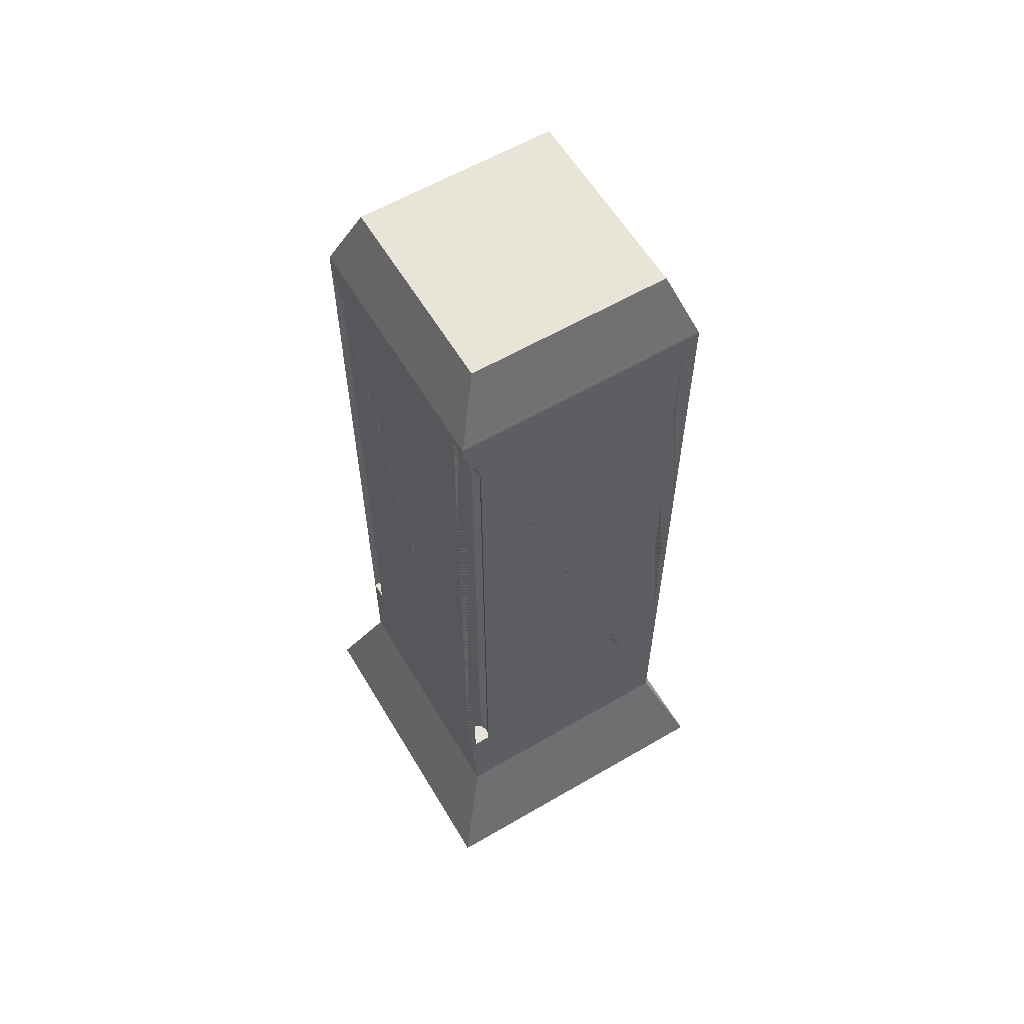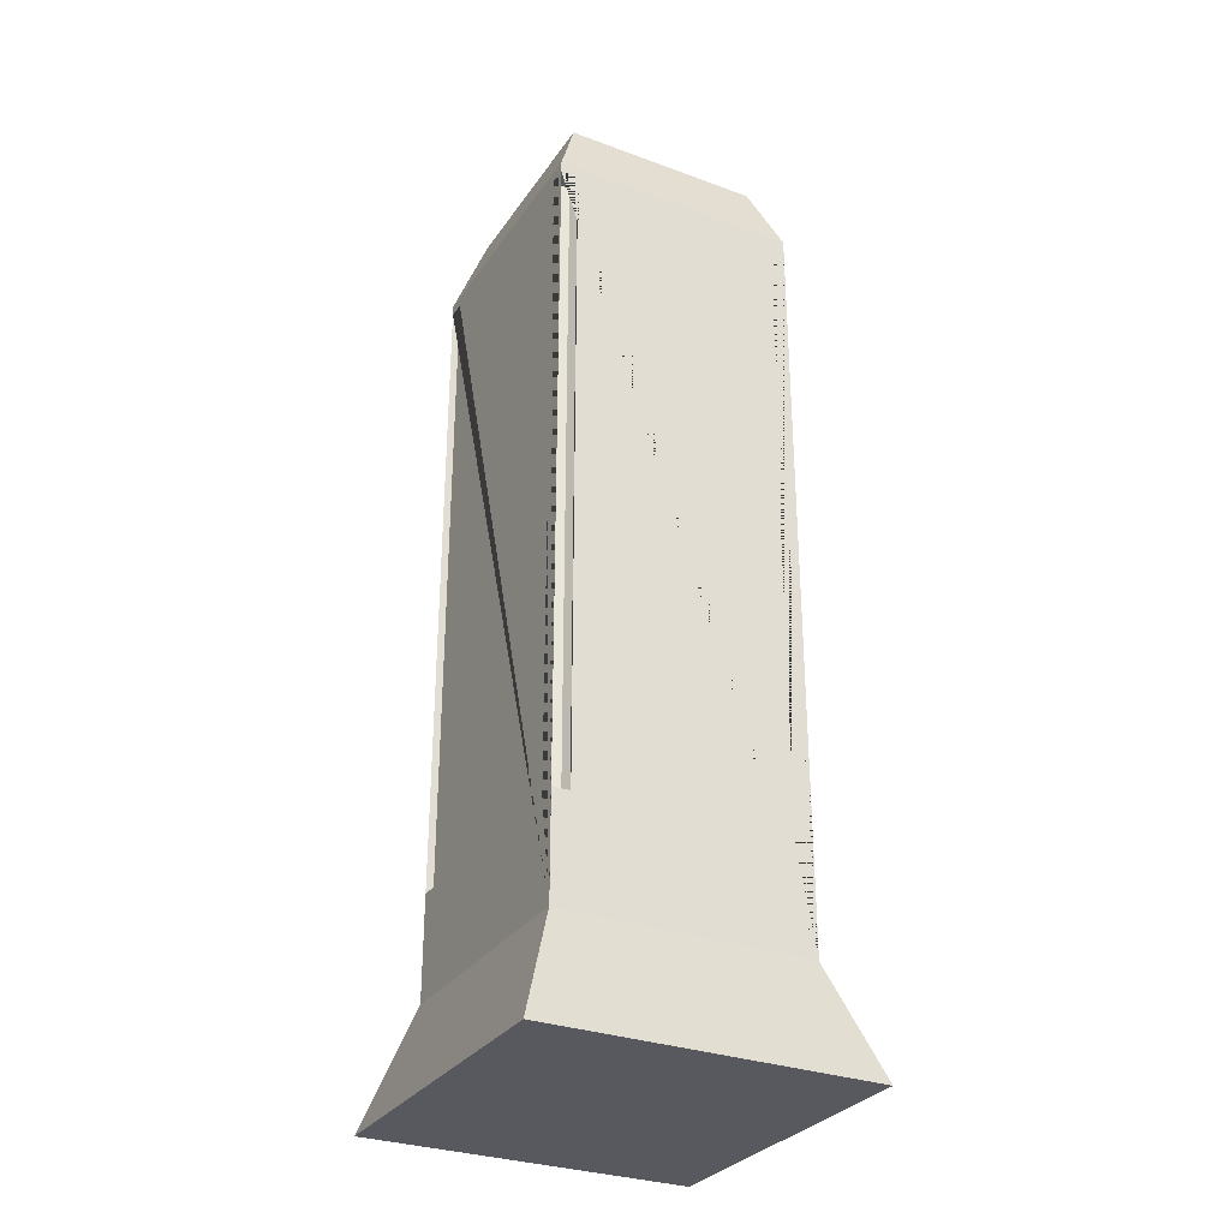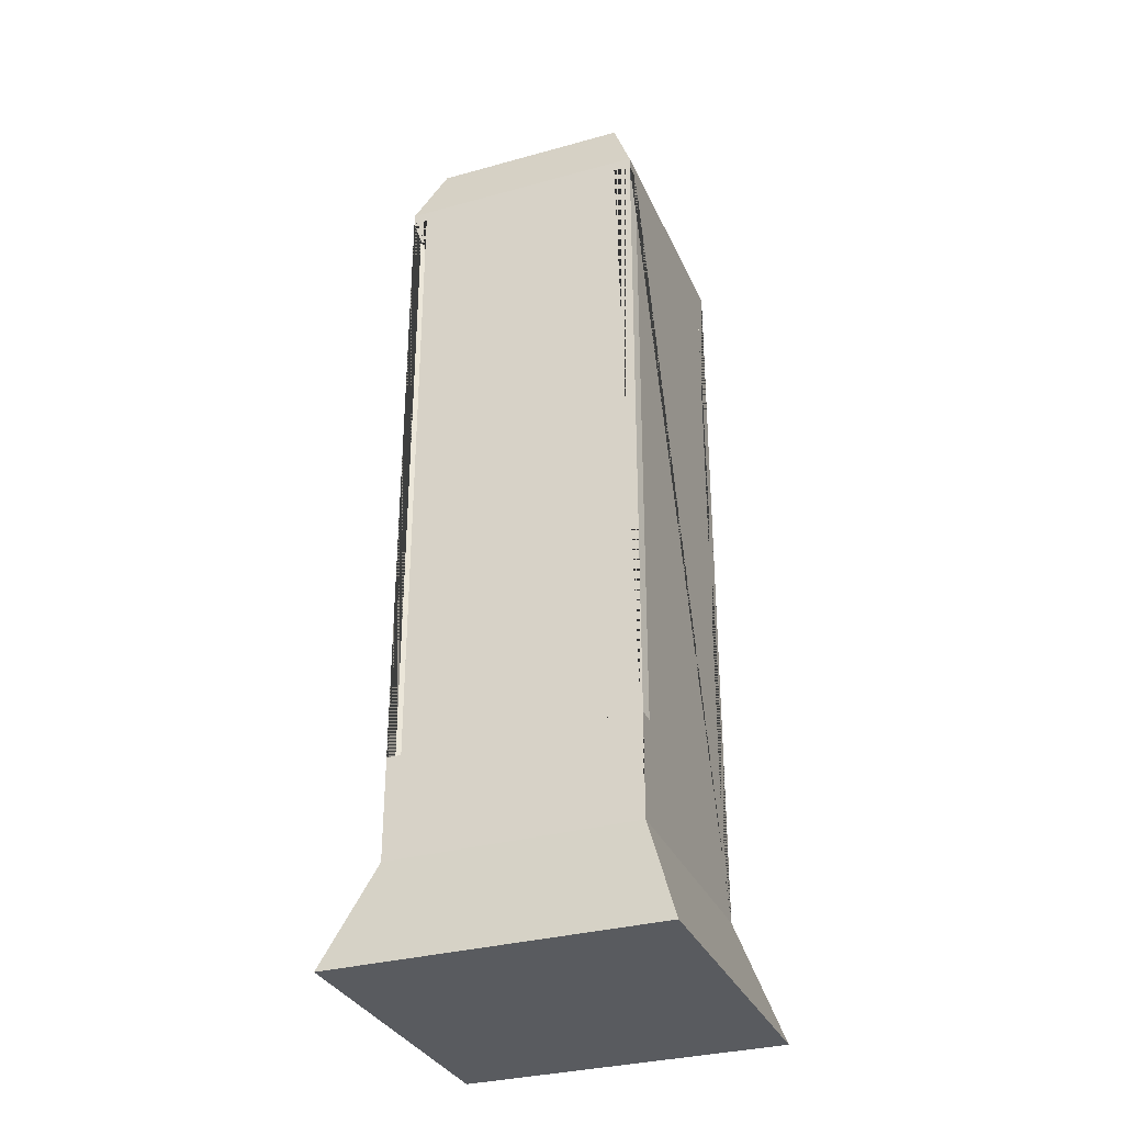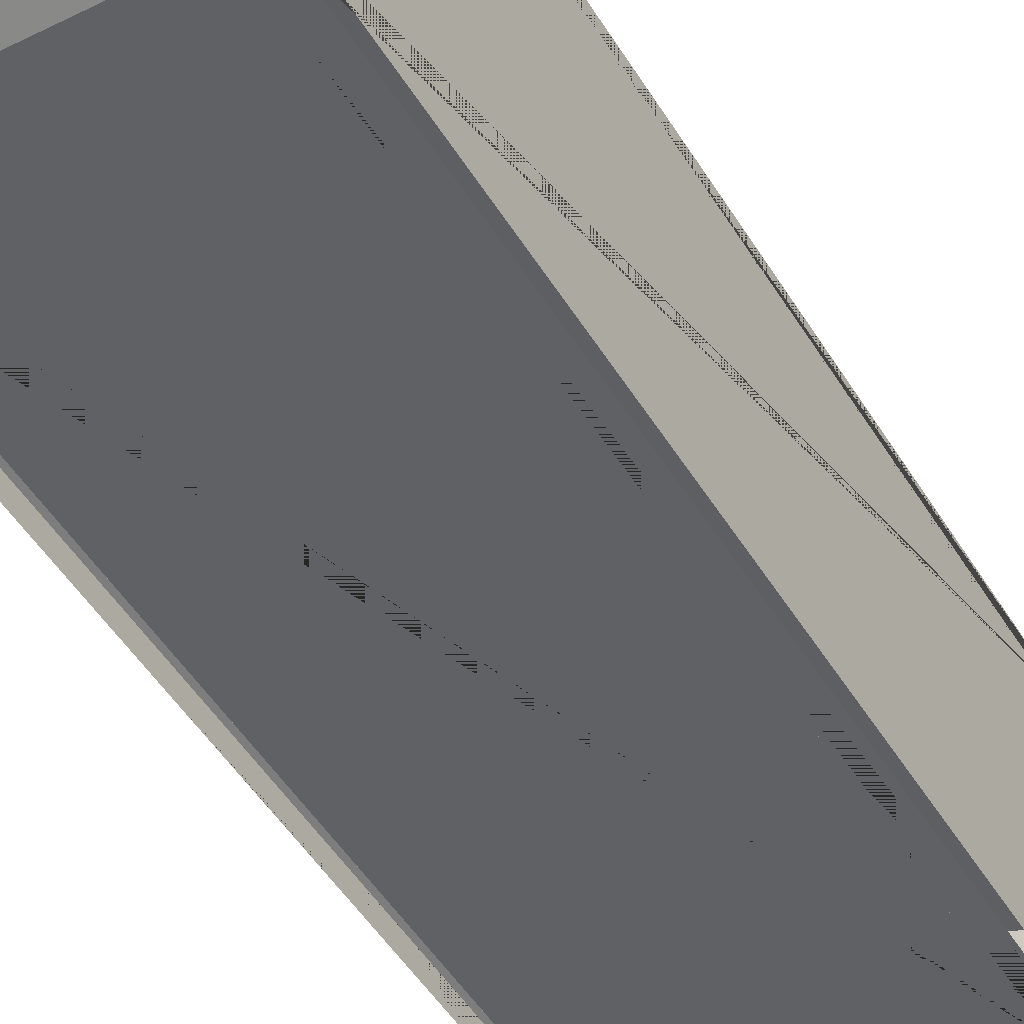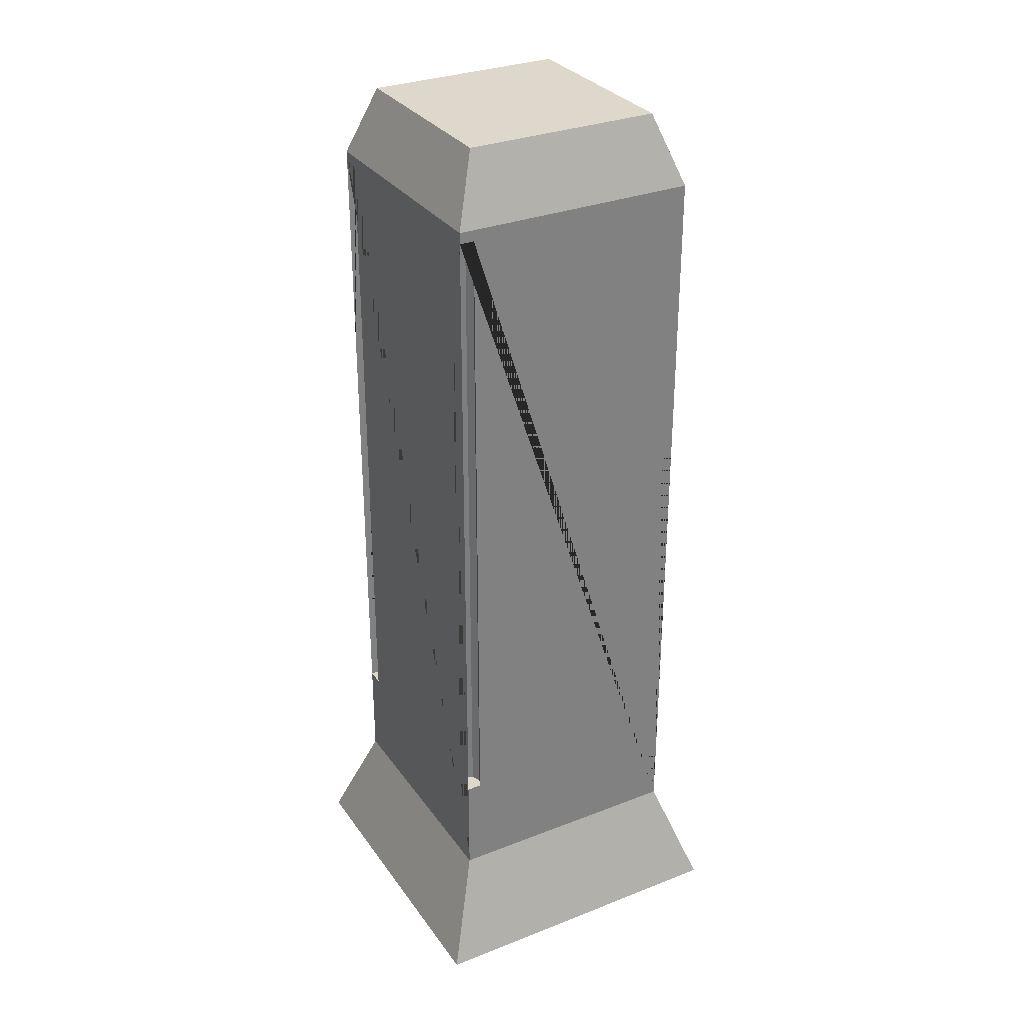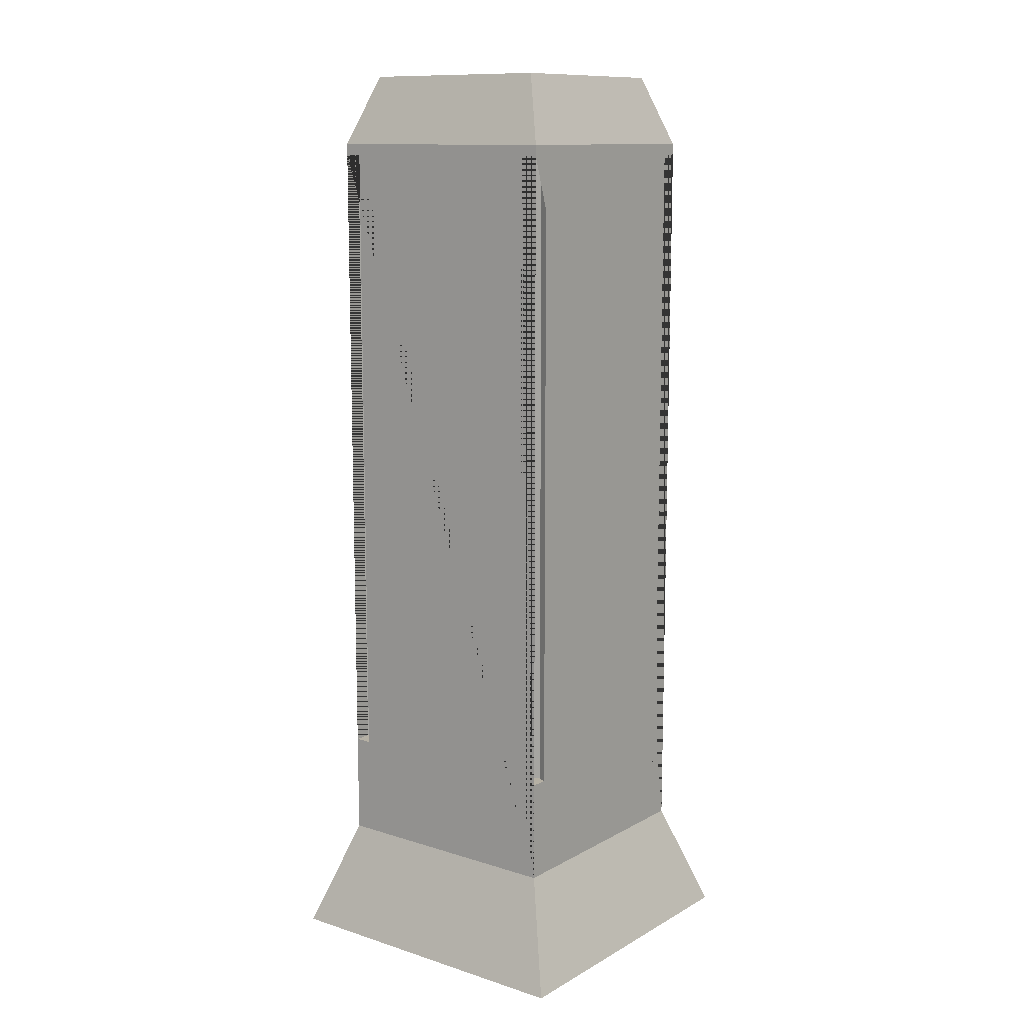
<metadata>
{"format":"obj","ext":"obj","renderer":"f3d","projection":"perspective","resolution":1024,"background":"white","views":[{"elev":60.0,"azim":-30.8,"up":"+Y"},{"elev":-30.3,"azim":61.9,"up":"+Y"},{"elev":-32.3,"azim":-158.9,"up":"+Y"},{"elev":-47.3,"azim":-150.4,"up":"+Z"},{"elev":31.1,"azim":150.9,"up":"+Y"},{"elev":11.6,"azim":-52.6,"up":"+Y"}]}
</metadata>
<code>
o Cube_Cube.001
v 2.916 1.04 0.1275
v 2.916 6.249 0.1275
v 2.846 1.04 0.09825
v 2.846 6.249 0.09825
v 2.816 1.04 0.02754
v 2.816 6.249 0.02754
v 1.13 1.04 0.02754
v 1.13 6.249 0.02754
v 1.1 1.04 0.09825
v 1.1 6.249 0.09825
v 1.03 1.04 0.1275
v 1.03 6.249 0.1275
v 1.03 1.04 1.794
v 1.03 6.249 1.794
v 1.1 1.04 1.823
v 1.1 6.249 1.823
v 1.13 1.04 1.894
v 1.13 6.249 1.894
v 2.901 1.04 1.794
v 2.901 6.249 1.794
v 2.801 1.04 1.894
v 2.801 6.249 1.894
v 2.83 1.04 1.823
v 2.83 6.249 1.823
v 0.9616 0.209 1.962
v 0.9616 6.337 1.962
v 0.9616 0.209 -0.03832
v 0.9616 6.337 -0.03832
v 2.962 0.209 1.962
v 2.962 6.337 1.962
v 2.962 0.209 -0.03832
v 2.962 6.337 -0.03832
v 1.165 6.896 1.759
v 1.165 6.896 0.1646
v 2.759 6.896 0.1646
v 2.759 6.896 1.759
v 0.6516 -0.6816 -0.3484
v 0.6516 -0.6816 2.272
v 3.272 -0.6816 -0.3484
v 3.272 -0.6816 2.272
v 2.962 1.04 1.962
v 2.829 1.04 1.962
v 2.962 1.04 1.819
v 2.962 6.249 1.819
v 2.829 6.249 1.962
v 2.962 6.249 1.962
v 1.101 6.249 1.962
v 0.9616 1.04 1.962
v 1.101 1.04 1.962
v 0.9616 1.04 1.822
v 0.9616 6.249 1.962
v 0.9616 6.249 1.822
v 0.9616 1.04 0.09936
v 1.102 1.04 -0.03832
v 0.9616 1.04 -0.03832
v 0.9616 6.249 0.09936
v 1.102 6.249 -0.03832
v 0.9616 6.249 -0.03832
v 2.962 1.04 0.1088
v 2.844 1.04 -0.03832
v 2.962 1.04 -0.03832
v 2.962 6.249 0.1088
v 2.844 6.249 -0.03832
v 2.962 6.249 -0.03832
f 1 3 4 2
f 3 5 6 4
f 5 60 63 6
f 7 9 10 8
f 9 11 12 10
f 11 53 56 12
f 13 15 16 14
f 15 17 18 16
f 17 49 47 18
f 16 18 47 51 52 14
f 13 50 48 49 17 15
f 19 43 44 20
f 21 23 24 22
f 23 19 20 24
f 19 23 21 42 41 43
f 25 48 50 52 51 26 28 58 56 53 55 27
f 27 55 54 57 58 28 32 64 63 60 61 31
f 31 61 59 62 64 32 30 46 44 43 41 29
f 29 41 42 45 46 30 26 51 47 49 48 25
f 31 29 40 39
f 32 28 34 35
f 35 34 33 36
f 30 32 35 36
f 28 26 33 34
f 26 30 36 33
f 37 39 40 38
f 29 25 38 40
f 27 31 39 37
f 25 27 37 38
f 45 22 24 20 44 46
f 42 21 22 45
f 50 13 14 52
f 54 7 8 57
f 53 11 9 7 54 55
f 57 8 10 12 56 58
f 60 5 3 1 59 61
f 62 2 4 6 63 64
f 59 1 2 62

</code>
